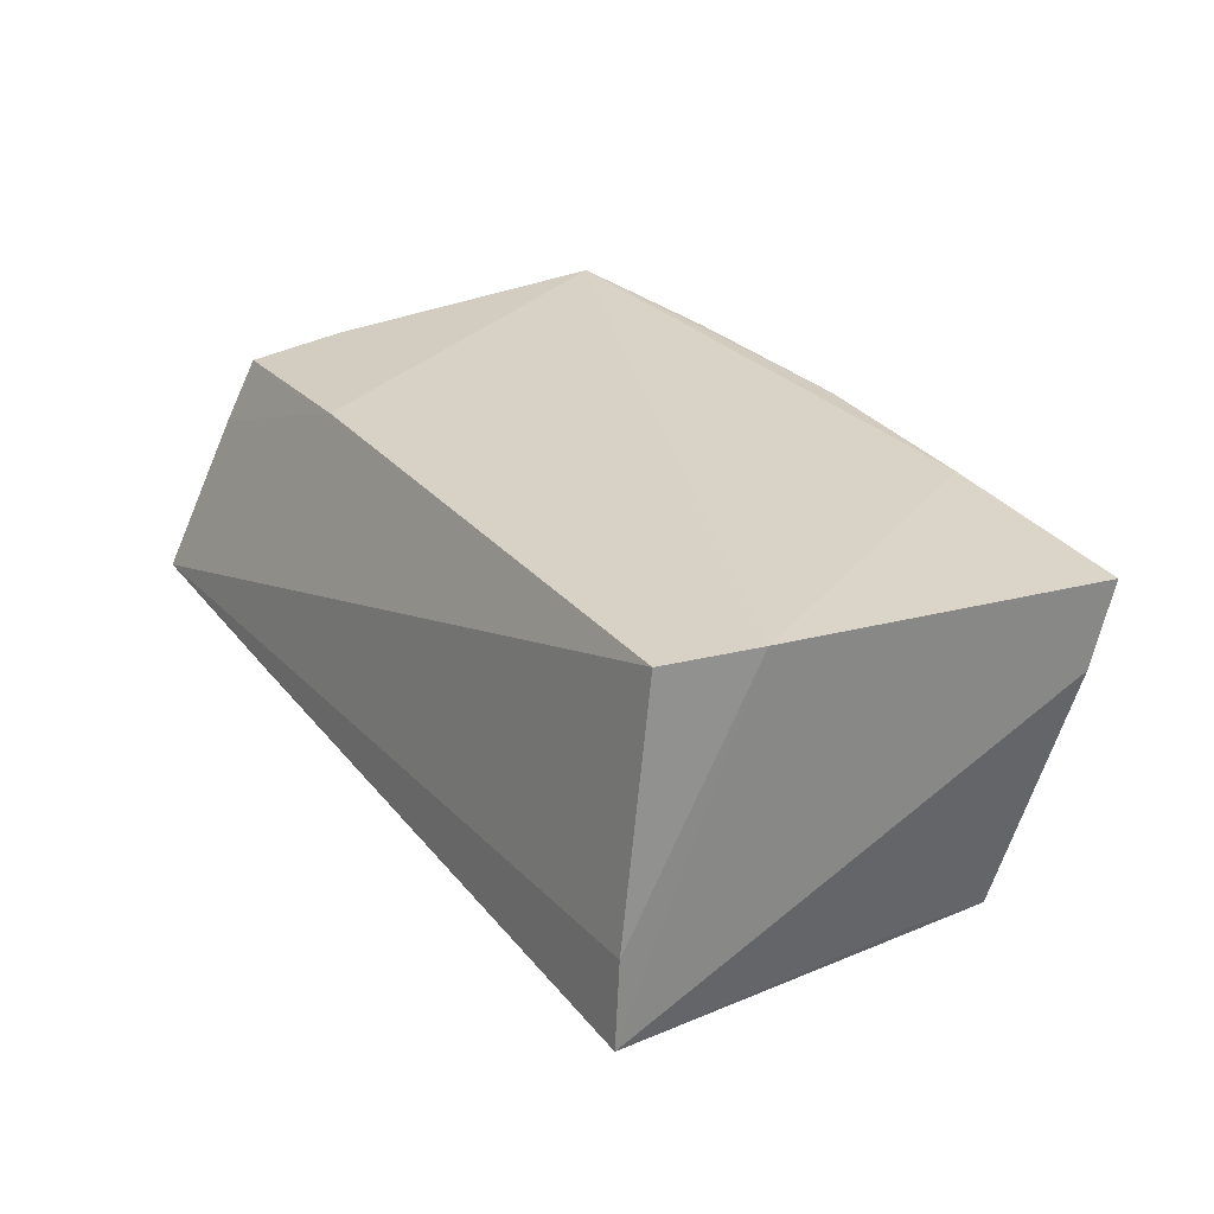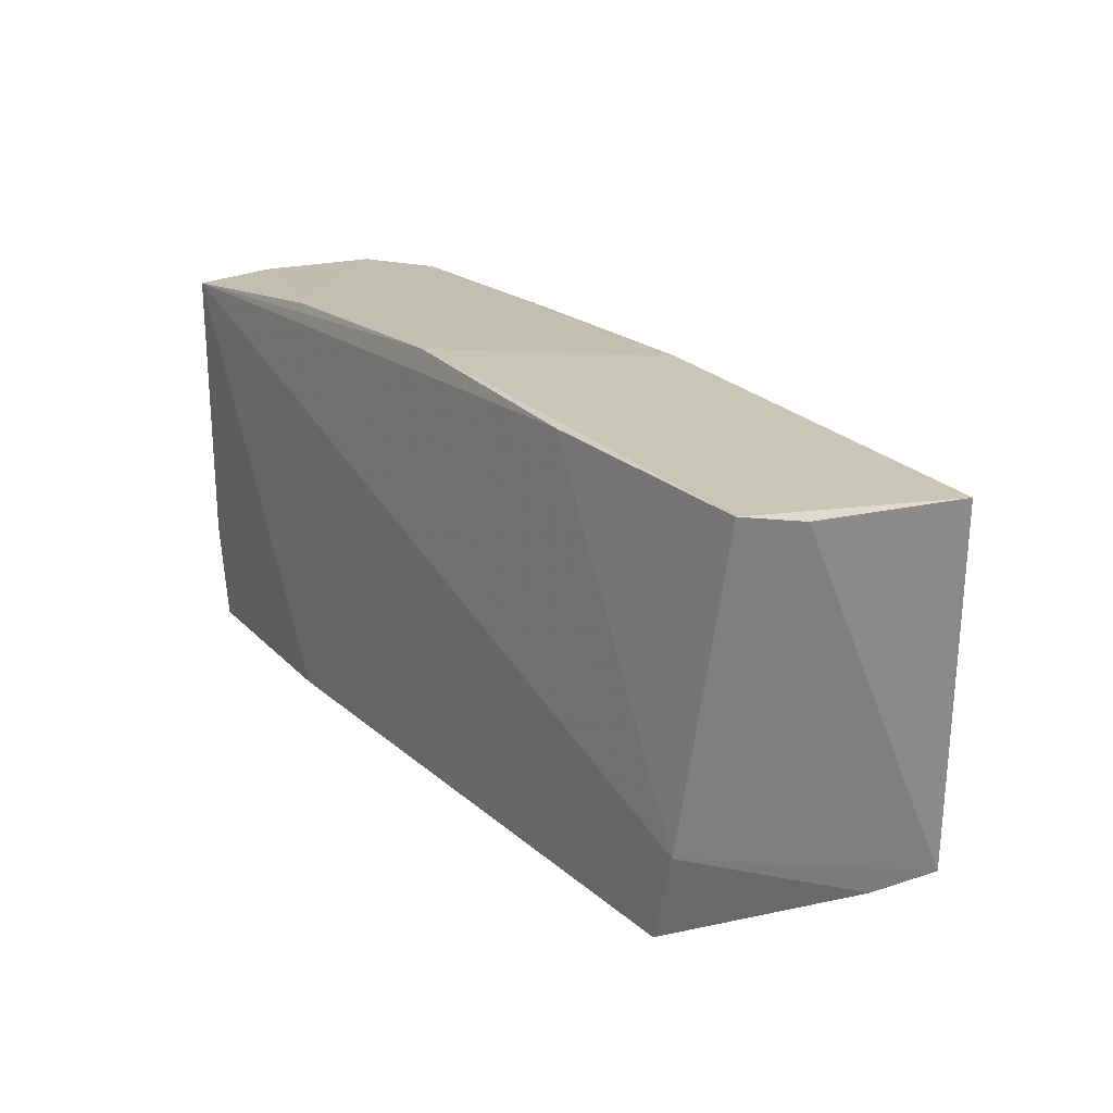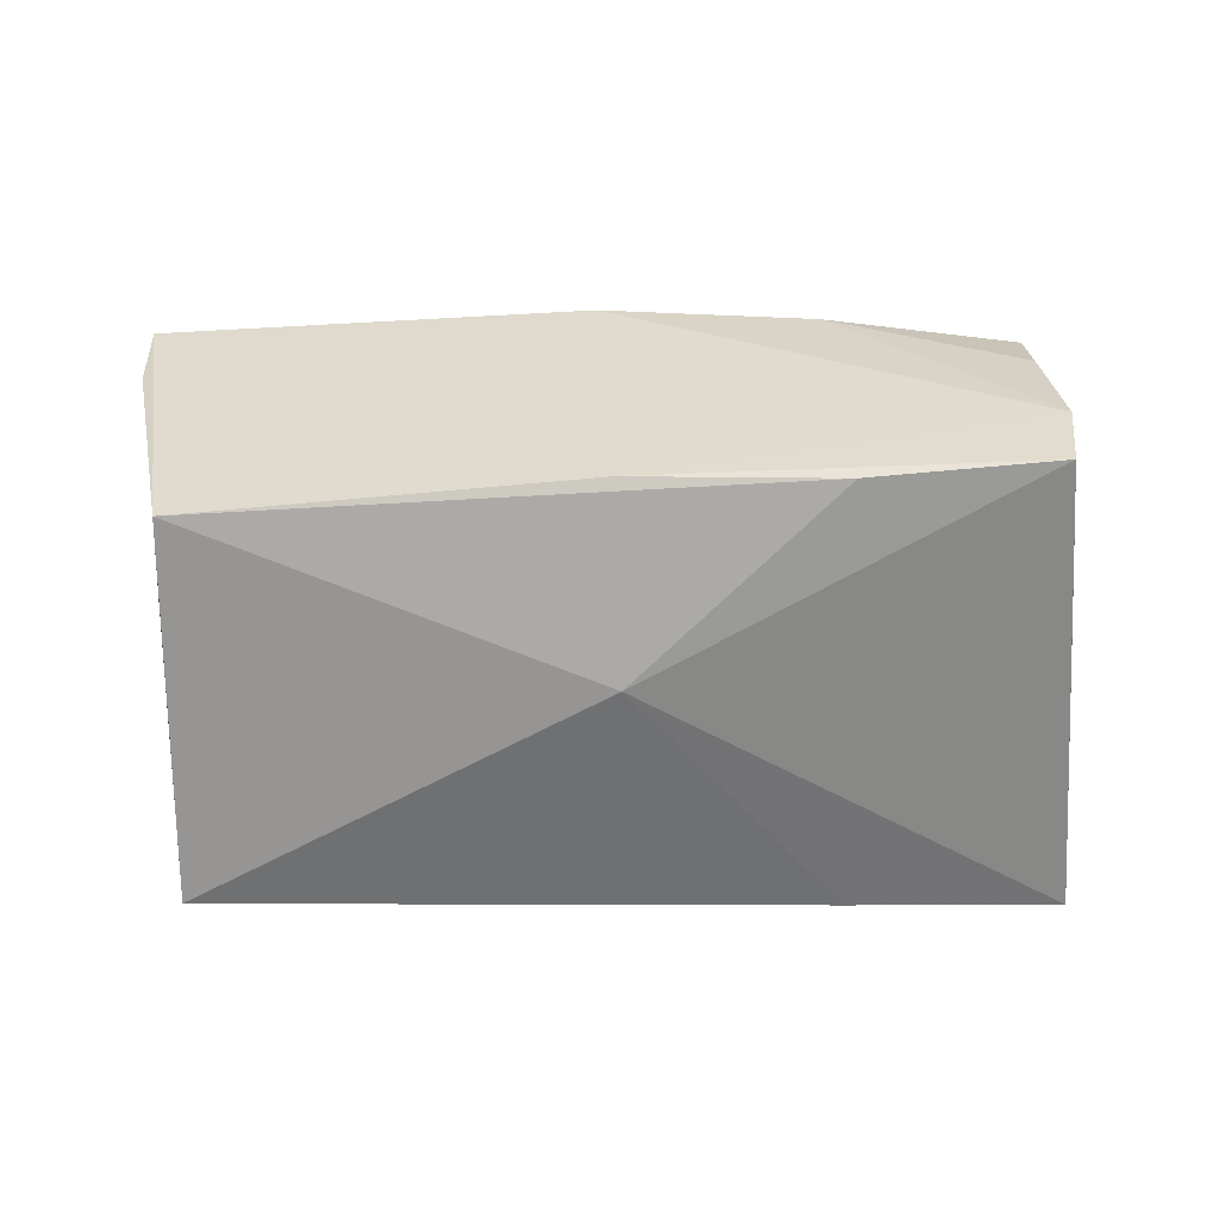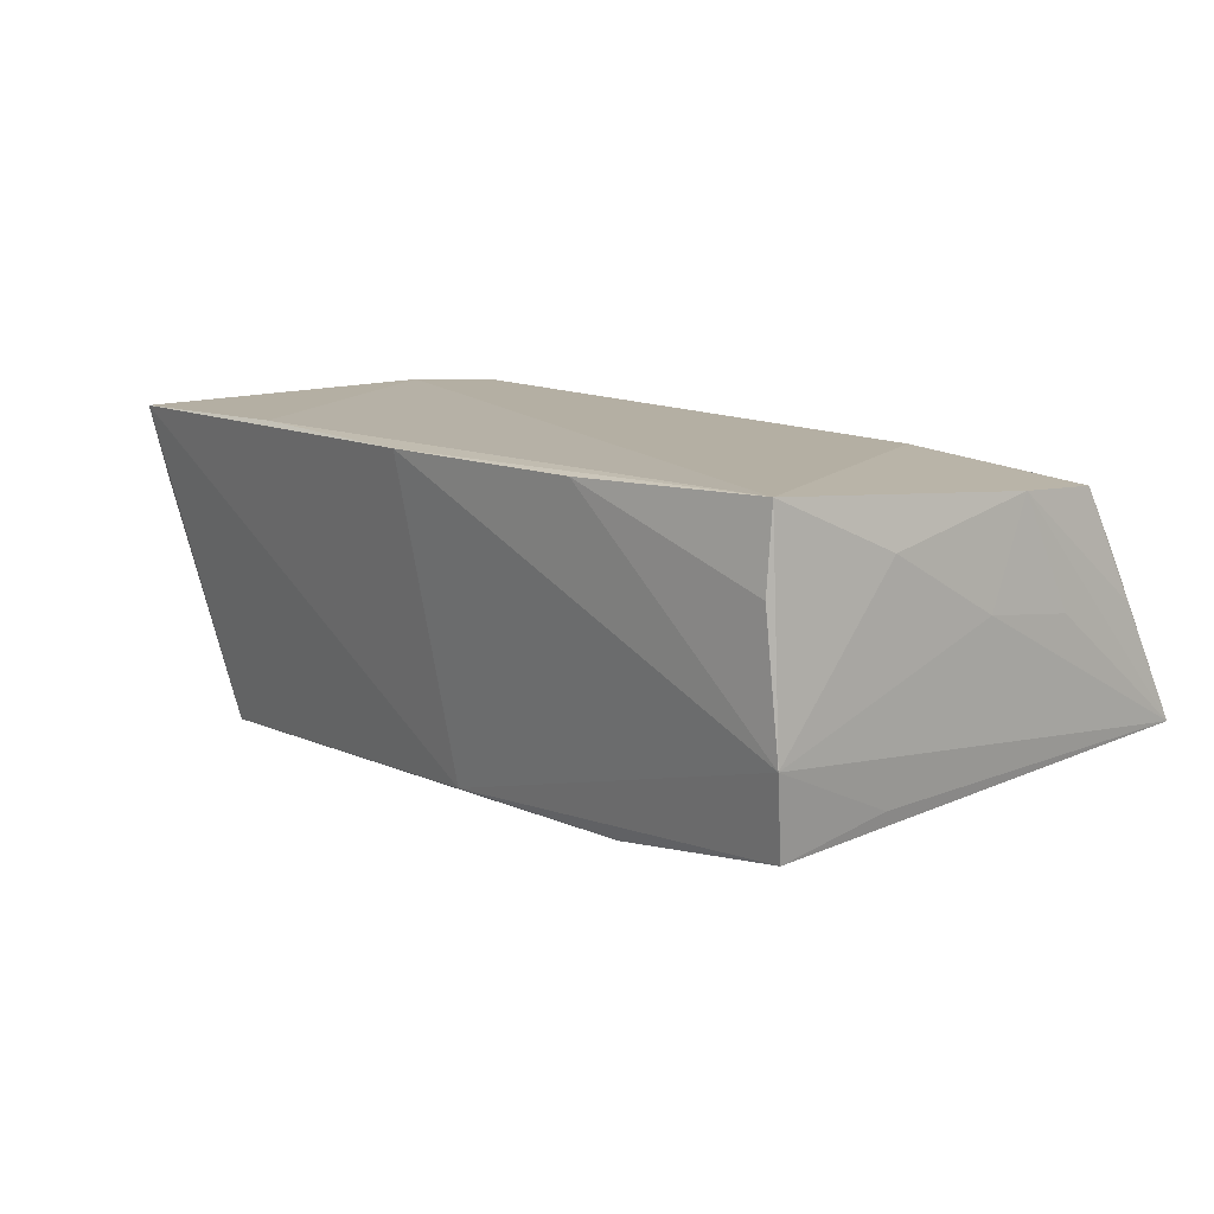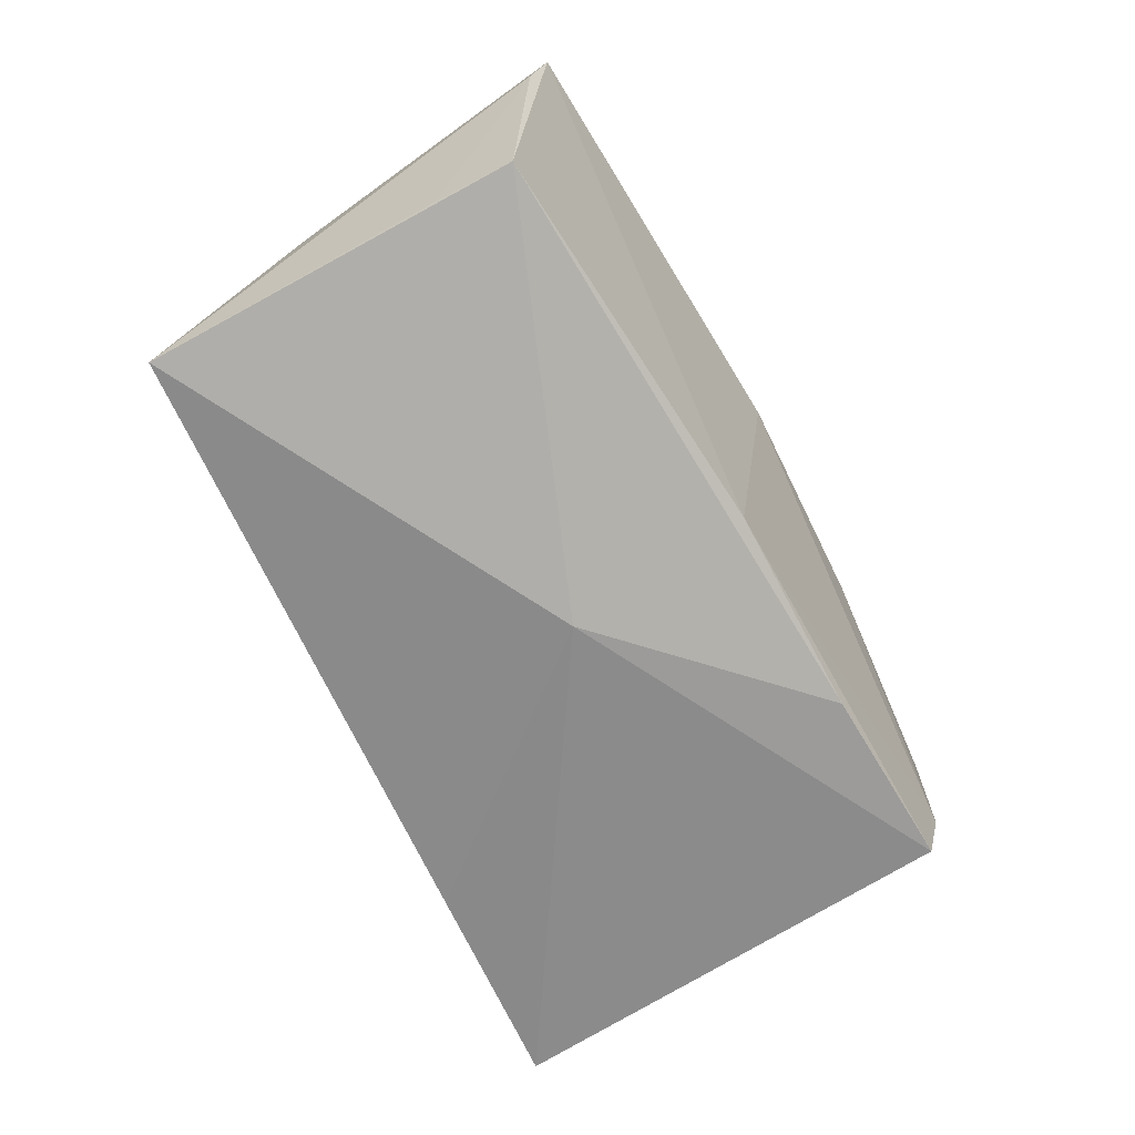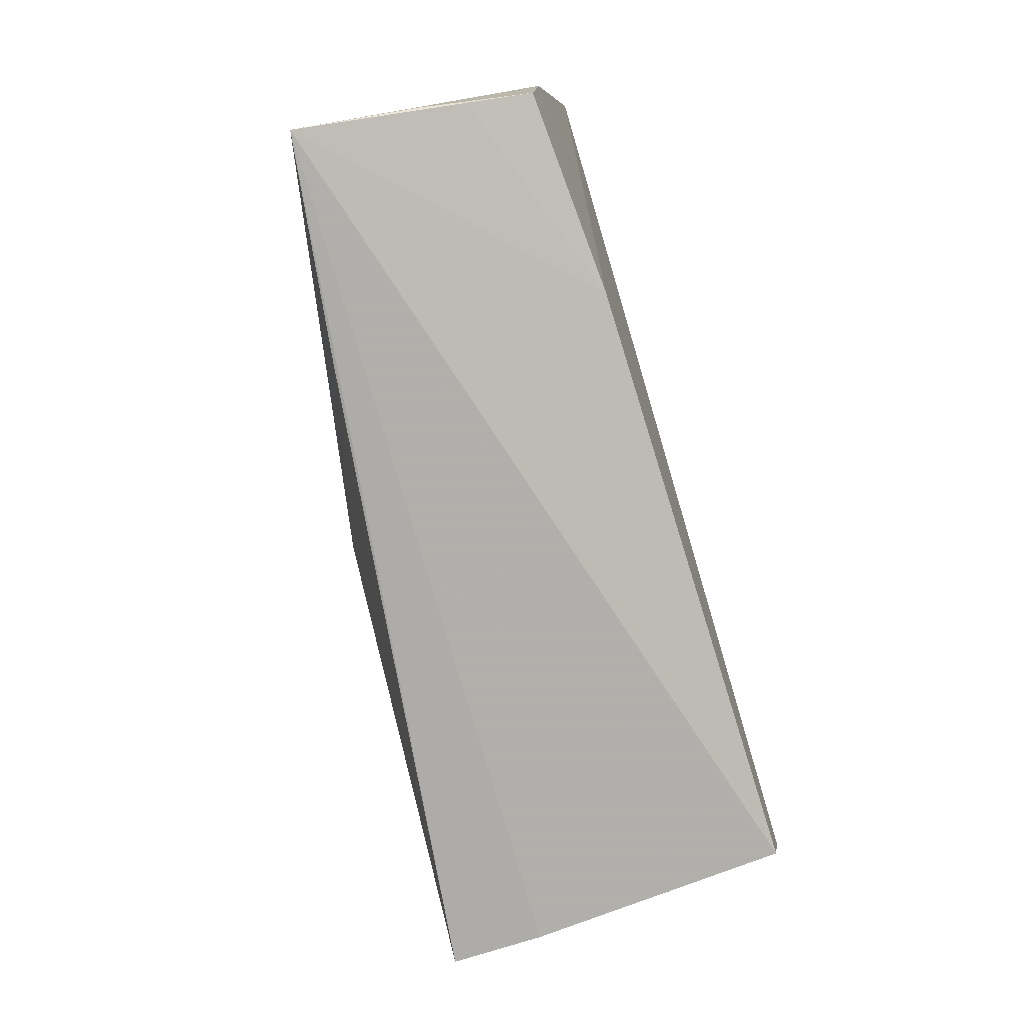
<metadata>
{"format":"obj","ext":"obj","renderer":"f3d","projection":"perspective","resolution":1024,"background":"white","views":[{"elev":27.8,"azim":55.9,"up":"+Z"},{"elev":18.3,"azim":53.4,"up":"+Y"},{"elev":-66.0,"azim":176.0,"up":"+Z"},{"elev":12.1,"azim":-137.0,"up":"+Z"},{"elev":-74.9,"azim":114.6,"up":"+Z"},{"elev":-76.2,"azim":-73.7,"up":"+Y"}]}
</metadata>
<code>
v 0.05403 0.02052 0.00935
v -0.0467 0.02687 -0.01503
v -0.04659 0.02862 0.01966
v -0.05498 -0.02886 -0.01056
v -0.02405 0.02438 -0.01819
v -0.05215 -0.02084 0.008336
v -0.02904 -0.02878 -0.0138
v -0.0478 0.02876 -0.005404
v 0.04451 -0.02886 -0.02167
v 0.02817 0.02566 0.01966
v -0.02272 0.02995 0.01918
v -0.00154 0.000659 -0.02256
v -0.051 -0.01739 0.01586
v 0.04452 -0.02832 -0.011
v 0.04748 0.01601 -0.02023
v 0.04731 -0.01404 0.01966
v 0.04706 0.006592 -0.01972
v 0.05447 0.02287 0.01894
v -0.0269 -0.0194 0.01769
v -0.05271 -0.01109 0.003747
v -0.05322 -0.02266 0.003009
v 0.0438 -0.02438 0.01907
v -0.04648 0.02936 0.01035
v -0.05121 -0.005418 0.01676
v 0.003251 0.02919 0.01929
v -0.05152 0.0004724 0.005186
v -0.04903 0.01365 -0.01225
v 0.0008985 0.02285 -0.01818
v -0.04958 0.01394 0.01295
f 4 12 7
f 7 9 4
f 12 9 7
f 10 18 25
f 25 18 28
f 16 9 1
f 1 18 16
f 18 10 16
f 3 10 25
f 3 16 10
f 22 16 3
f 1 9 17
f 12 5 15
f 5 28 15
f 15 9 12
f 15 17 9
f 1 17 15
f 15 18 1
f 15 28 18
f 9 16 14
f 14 16 22
f 4 9 14
f 14 22 4
f 25 28 8
f 22 3 19
f 4 22 19
f 13 6 19
f 19 6 4
f 13 19 24
f 24 19 3
f 11 3 25
f 25 8 11
f 2 28 5
f 2 8 28
f 2 5 12
f 2 12 4
f 4 6 21
f 21 24 4
f 21 6 13
f 13 24 21
f 4 24 20
f 23 8 3
f 3 11 23
f 23 11 8
f 4 8 27
f 27 2 4
f 8 2 27
f 29 24 3
f 3 8 29
f 26 20 24
f 24 29 26
f 4 20 26
f 26 8 4
f 26 29 8

</code>
